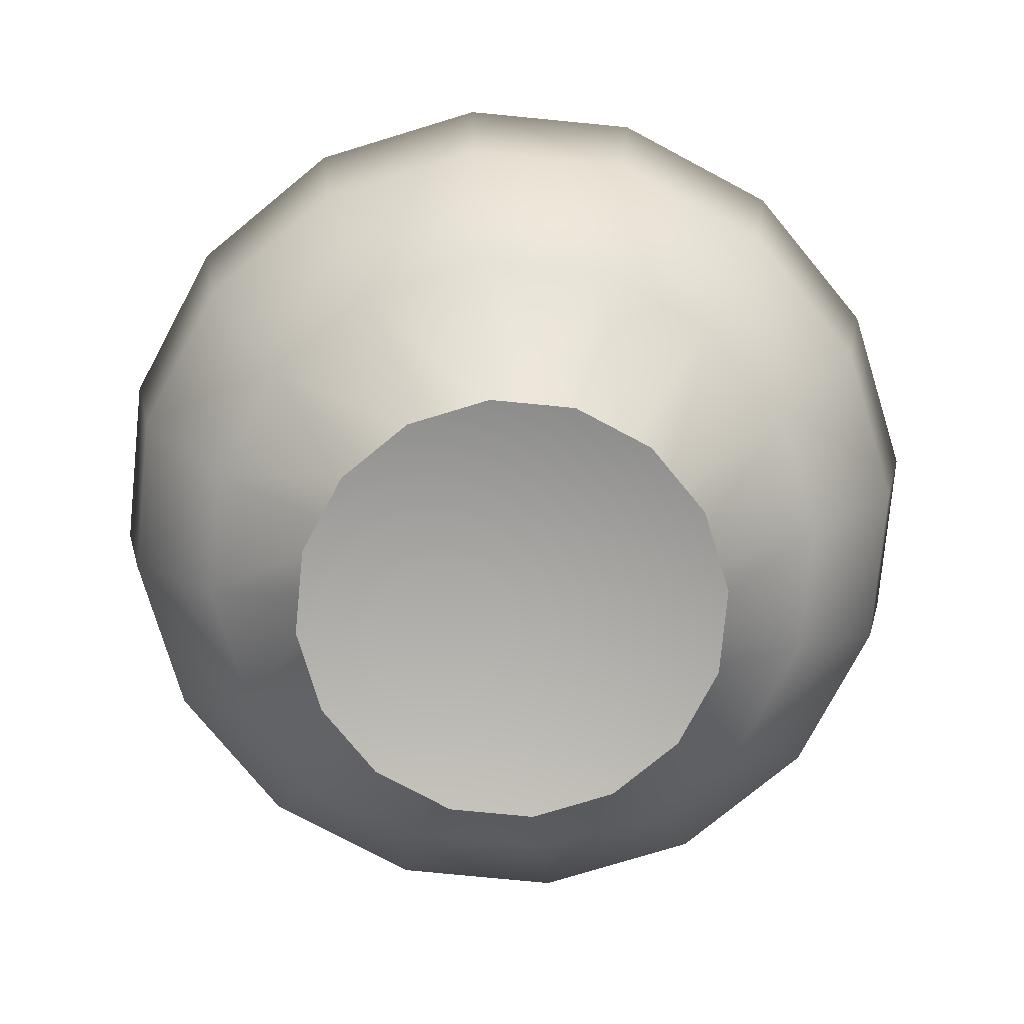
<metadata>
{"format":"obj","ext":"obj","renderer":"f3d","projection":"perspective","resolution":1024,"background":"white","views":[{"elev":-76.4,"azim":-151.8,"up":"+Z"}]}
</metadata>
<code>
v 0.2519 5.84 1.7
v -10.3 4.031 2.742
v 0.2519 1.931 2.74
v -8.808 7.642 1.702
v 9.312 7.642 1.702
v 10.81 4.031 2.742
v 16.99 12.77 1.708
v 19.76 10.01 2.75
v 22.13 20.45 1.718
v 25.74 18.96 2.761
v 23.93 29.51 1.729
v 27.83 29.51 2.774
v 22.13 38.58 1.74
v 25.74 40.07 2.787
v 16.99 46.26 1.75
v 19.76 49.02 2.798
v 9.312 51.39 1.756
v 10.81 55 2.806
v 0.2519 53.19 1.758
v 0.2519 57.1 2.808
v -8.808 51.39 1.756
v -10.3 55 2.806
v -16.49 46.26 1.75
v -19.25 49.02 2.798
v -21.62 38.58 1.74
v -25.23 40.07 2.787
v -23.42 29.51 1.729
v -27.33 29.51 2.774
v -21.62 20.45 1.718
v -25.23 18.96 2.761
v -16.49 12.77 1.708
v -19.25 10.01 2.75
v -22.47 30.53 -11.11
v -26.25 28.85 2.287
v -24.23 36.44 -4.554
v -13.06 34.34 -19.78
v -17.14 38.43 -15.25
v -18.46 42.85 -10.34
v -24.23 21.24 9.108
v -22.47 15.35 2.541
v -24.34 22.43 -4.85
v -17.14 25.19 -17.03
v -6.953 31.61 -22.82
v -9.161 21.62 -20.99
v 0.252 30.65 -23.88
v -9.161 8.31 16.27
v -17.14 10.4 9.952
v -6.953 6.103 13.8
v -13.06 6.322 5.405
v -17.14 10.03 -3.399
v -18.57 16.66 -11.27
v -18.46 14.81 14.87
v -9.818 10.51 18.72
v 0.2519 9.18 20.01
v -3.648 4.629 12.16
v -6.953 3.597 2.368
v -9.161 6.466 -7.368
v -9.937 12.8 -15.56
v 0.252 20.37 -22.38
v 9.665 21.62 -20.99
v 7.457 31.61 -22.82
v 17.64 25.19 -17.03
v 13.56 34.34 -19.78
v 22.98 30.53 -11.11
v 17.64 38.43 -15.25
v 24.73 36.44 -4.554
v 18.96 42.85 -10.34
v 26.76 28.85 2.287
v 24.85 22.43 -4.85
v 19.08 16.66 -11.27
v 10.44 12.8 -15.56
v 0.2519 11.45 -17.07
v 0.2519 5.216 -8.761
v 0.2519 2.64 1.301
v 0.2519 4.111 11.58
v 4.152 4.629 12.16
v 7.457 6.103 13.8
v 13.56 6.322 5.405
v 17.64 10.4 9.952
v 22.98 15.35 2.541
v 24.73 21.24 9.108
v 17.64 10.03 -3.399
v 9.665 6.466 -7.368
v 7.457 3.597 2.368
v 18.96 14.81 14.87
v 9.665 8.31 16.27
v 10.32 10.51 18.72
v 22.98 29.89 -11.36
v 26.76 30.11 2.134
v 24.73 23.31 -5.489
v 13.56 27.05 -20.4
v 17.64 22.49 -16.34
v 18.96 17.56 -11.93
v 24.73 36.93 9.739
v 22.98 43.5 3.849
v 24.85 37.26 -4.266
v 17.64 35.84 -16.68
v 7.457 30.09 -23.12
v 9.665 39.82 -20.23
v 0.2519 31.16 -24.07
v 9.665 49.01 18.26
v 17.64 47.62 11.75
v 7.457 51.47 16.05
v 13.56 52.17 7.676
v 17.64 49.44 -1.478
v 19.08 43.7 -10.02
v 18.96 42.7 16.17
v 10.32 46.56 20.46
v 0.2519 47.74 21.89
v 4.152 53.12 14.57
v 7.457 55.2 4.951
v 9.665 53.41 -5.038
v 10.44 48 -13.87
v 0.2519 41.21 -21.47
v -9.161 39.82 -20.23
v -6.953 30.09 -23.12
v -17.14 35.84 -16.68
v -13.06 27.05 -20.4
v -22.47 29.89 -11.36
v -17.14 22.49 -16.34
v -24.23 23.31 -5.489
v -18.46 17.56 -11.93
v -26.25 30.11 2.134
v -24.34 37.26 -4.266
v -18.57 43.7 -10.02
v -9.937 48 -13.87
v 0.2519 49.51 -15.22
v 0.252 54.8 -6.288
v 0.252 56.27 3.994
v 0.2519 53.69 14.06
v -3.648 53.12 14.57
v -6.953 51.47 16.05
v -13.06 52.17 7.676
v -17.14 47.62 11.75
v -22.47 43.5 3.849
v -24.23 36.93 9.739
v -17.14 49.44 -1.478
v -9.161 53.41 -5.038
v -6.953 55.2 4.951
v -18.46 42.7 16.17
v -9.161 49.01 18.26
v -9.818 46.56 20.46
v 10.46 25.31 -22.42
v 11.31 29.54 -22.42
v 19.12 21.72 -17.06
v 20.68 29.54 -17.05
v 10.46 33.78 -22.41
v 19.12 37.35 -17.04
v 8.068 10.67 -17.07
v 14.69 15.1 -17.06
v 10.46 4.872 -8.31
v 19.12 10.66 -8.303
v 24.91 19.31 -8.293
v 26.94 29.53 -8.28
v 24.91 39.74 -8.267
v -9.961 4.872 -8.31
v 0.2519 2.841 -8.313
v -10.71 3.059 1.487
v 0.2519 0.8794 1.485
v 11.21 3.059 1.487
v 20.5 9.267 1.495
v 26.71 18.56 1.507
v 28.89 29.52 1.52
v 26.71 40.47 1.534
v 8.068 21.73 -22.43
v 4.482 19.33 -22.43
v 0.2519 9.113 -17.07
v 0.2519 18.49 -22.43
v -7.564 10.67 -17.07
v -3.978 19.33 -22.43
v -14.19 15.1 -17.06
v -7.564 21.73 -22.43
v -18.62 21.72 -17.06
v -9.961 25.31 -22.42
v -20.17 29.54 -17.05
v -10.8 29.54 -22.42
v -18.62 37.35 -17.04
v -9.961 33.78 -22.41
v -14.19 43.98 -17.03
v -7.564 37.36 -22.41
v -7.564 48.41 -17.02
v -3.978 39.76 -22.41
v 0.2519 49.96 -17.02
v 0.2519 40.6 -22.4
v 8.068 48.41 -17.02
v 4.482 39.76 -22.41
v -18.62 10.66 -8.303
v -24.4 19.31 -8.293
v -26.43 29.53 -8.28
v -24.4 39.74 -8.267
v -18.62 48.4 -8.257
v -9.961 54.18 -8.249
v 0.2519 56.21 -8.247
v 10.46 54.18 -8.249
v 19.12 48.4 -8.257
v 14.69 43.98 -17.03
v 8.068 37.36 -22.41
v -20 9.267 1.495
v -26.2 18.56 1.507
v -28.38 29.52 1.52
v -26.2 40.47 1.534
v -20 49.76 1.545
v -10.71 55.97 1.553
v 0.2519 58.15 1.556
v 11.21 55.97 1.553
v 20.5 49.76 1.545
v 24.28 36.66 -3.958
v 25.2 29.24 2.725
v 26.26 29.24 2.725
v 24.28 21.81 9.391
v 23.3 22.12 9.119
v 18.64 15.53 15.03
v 17.89 16.09 14.52
v 10.21 11.33 18.79
v 9.799 12.07 18.13
v 0.2519 9.86 20.11
v 23.3 36.36 -3.685
v 18.64 42.93 -9.608
v 17.89 42.37 -9.103
v 16.55 37.85 -14.12
v 21.54 30.45 -10.24
v 23.3 22.86 -4.373
v 21.54 16.23 2.554
v 16.55 11.59 9.498
v 7.263 8.248 13.88
v 0.2519 10.65 19.4
v -9.295 12.07 18.13
v -9.703 11.33 18.79
v -17.39 16.09 14.52
v -18.14 15.53 15.03
v -22.79 22.12 9.119
v -23.78 21.81 9.391
v -24.69 29.24 2.725
v -25.76 29.24 2.725
v -23.78 36.66 -3.958
v 0.2519 8.727 14.41
v -6.76 8.248 13.88
v -16.04 11.59 9.498
v -21.04 16.23 2.554
v -22.79 22.86 -4.373
v -21.04 30.45 -10.24
v -22.79 36.36 -3.685
v -16.04 37.85 -14.12
v -17.39 42.37 -9.103
v -18.14 42.93 -9.608
v -23.78 23.02 -4.922
v -24.69 29.67 2.527
v -25.76 29.67 2.527
v -23.78 36.34 9.959
v -22.79 36.06 9.655
v -18.14 41.97 16.24
v -17.39 41.47 15.68
v -9.703 45.73 20.44
v -9.295 45.08 19.71
v 0.2519 47.06 21.91
v -22.79 23.29 -4.617
v -18.14 17.4 -11.22
v -17.39 17.9 -10.65
v -16.04 22.94 -15.15
v -21.04 29.87 -10.49
v -22.79 36.78 -3.838
v -21.04 42.63 3.767
v -16.04 46.49 11.17
v -6.76 49.33 15.89
v 0.2519 46.34 21.12
v 9.799 45.08 19.7
v 10.21 45.73 20.44
v 17.89 41.47 15.68
v 18.64 41.97 16.24
v 23.3 36.06 9.655
v 24.28 36.34 9.959
v 25.2 29.67 2.527
v 26.26 29.67 2.527
v 24.28 23.02 -4.922
v 0.2519 48.8 16.36
v 7.263 49.33 15.89
v 16.55 46.49 11.17
v 21.54 42.63 3.767
v 23.3 36.78 -3.838
v 21.54 29.87 -10.49
v 23.3 23.29 -4.617
v 16.55 22.94 -15.15
v 17.89 17.9 -10.65
v 18.64 17.4 -11.22
v 0.2519 15.93 -29.64
v -4.96 16.97 -29.64
v 0.2519 29.55 -26.69
v -9.379 19.92 -29.64
v -12.33 24.34 -29.63
v -13.37 29.55 -29.62
v -12.33 34.77 -29.62
v -9.379 39.19 -29.61
v -4.96 42.14 -29.61
v 0.2519 43.17 -29.61
v 5.464 42.14 -29.61
v 9.883 39.19 -29.61
v 12.84 34.77 -29.62
v 13.87 29.55 -29.62
v 12.84 24.34 -29.63
v 9.883 19.92 -29.64
v 5.464 16.97 -29.64
v -9.4 25.95 -25.92
v -7.136 22.89 -25.93
v -3.746 20.85 -25.93
v 0.2519 20.14 -25.93
v 4.25 20.85 -25.93
v 7.639 22.89 -25.93
v 9.904 25.95 -25.92
v 10.7 29.55 -25.92
v 9.904 33.15 -25.91
v -10.2 29.55 -25.92
v -9.4 33.15 -25.91
v -7.136 36.2 -25.91
v -3.746 38.25 -25.91
v 0.2519 38.96 -25.91
v 4.25 38.25 -25.91
v 7.639 36.2 -25.91
v 0.2519 35.61 23.1
v -2.089 35.14 23.1
v 0.2519 29.49 21.91
v -4.074 33.81 23.1
v -5.4 31.83 23.1
v -5.866 29.49 23.1
v -5.4 27.15 23.09
v -4.074 25.16 23.09
v -2.089 23.84 23.09
v 0.2519 23.37 23.09
v 2.593 23.84 23.09
v 4.578 25.16 23.09
v 5.904 27.15 23.09
v 6.369 29.49 23.1
v 5.904 31.83 23.1
v 4.578 33.81 23.1
v 2.593 35.14 23.1
v -3.368 38.23 24.2
v 0.2519 38.95 24.2
v -6.436 45.64 20.11
v 0.2519 46.97 20.11
v -8.487 50.6 12.1
v 0.2519 52.34 12.1
v -9.207 52.35 2.644
v 0.2519 54.23 2.646
v -8.487 50.62 -6.817
v 0.2519 52.36 -6.815
v -6.436 45.68 -14.84
v 0.2519 47.01 -14.84
v 3.872 38.23 24.2
v 6.94 45.64 20.11
v 8.991 50.6 12.1
v 9.711 52.35 2.644
v 8.991 50.62 -6.817
v 6.94 45.68 -14.84
v 6.94 36.18 24.19
v 12.61 41.85 20.11
v 16.4 45.65 12.09
v 17.73 46.99 2.637
v 16.4 45.67 -6.823
v 12.61 41.89 -14.85
v 8.991 33.11 24.19
v 16.4 36.18 20.1
v 21.35 38.24 12.09
v 23.09 38.97 2.627
v 21.35 38.26 -6.832
v 16.4 36.22 -14.85
v 9.711 29.49 24.19
v 17.73 29.49 20.09
v 23.09 29.5 12.07
v 24.97 29.51 2.616
v 23.09 29.53 -6.843
v 17.73 29.54 -14.86
v 8.991 25.87 24.18
v 16.4 22.8 20.09
v 21.35 20.76 12.06
v 23.09 20.05 2.604
v 21.35 20.79 -6.854
v 16.4 22.85 -14.87
v 6.94 22.8 24.18
v 12.61 17.13 20.08
v 16.4 13.35 12.05
v 17.73 12.04 2.594
v 16.4 13.38 -6.863
v 12.61 17.18 -14.88
v 3.872 20.75 24.18
v 6.94 13.34 20.07
v 8.991 8.404 12.05
v 9.711 6.678 2.587
v 8.991 8.428 -6.869
v 6.94 13.39 -14.88
v 0.2519 20.03 24.17
v 0.2519 12.01 20.07
v 0.2519 6.666 12.05
v 0.2519 4.796 2.585
v 0.2519 6.689 -6.871
v 0.2519 12.06 -14.88
v -3.368 20.75 24.18
v -6.436 13.34 20.07
v -8.487 8.404 12.05
v -9.207 6.678 2.587
v -8.487 8.428 -6.869
v -6.436 13.39 -14.88
v -6.436 22.8 24.18
v -12.11 17.13 20.08
v -15.9 13.35 12.05
v -17.23 12.04 2.594
v -15.9 13.38 -6.863
v -12.11 17.18 -14.88
v -8.487 25.87 24.18
v -15.9 22.8 20.09
v -20.85 20.76 12.06
v -22.58 20.05 2.604
v -20.85 20.79 -6.854
v -15.9 22.85 -14.87
v -9.207 29.49 24.19
v -17.23 29.49 20.09
v -22.58 29.5 12.07
v -24.47 29.51 2.616
v -22.58 29.53 -6.843
v -17.23 29.54 -14.86
v -8.487 33.11 24.19
v -15.9 36.18 20.1
v -20.85 38.24 12.09
v -22.58 38.97 2.627
v -20.85 38.26 -6.832
v -15.9 36.22 -14.85
v -6.436 36.18 24.19
v -12.11 41.85 20.11
v -15.9 45.65 12.09
v -17.23 46.99 2.637
v -15.9 45.67 -6.823
v -12.11 41.89 -14.85
o default
g default
f 1 2 3
f 4 2 1
f 5 3 6
f 5 1 3
f 7 6 8
f 6 7 5
f 9 8 10
f 8 9 7
f 11 10 12
f 10 11 9
f 13 12 14
f 12 13 11
f 15 14 16
f 14 15 13
f 17 16 18
f 16 17 15
f 19 18 20
f 18 19 17
f 21 20 22
f 20 21 19
f 23 22 24
f 22 23 21
f 25 24 26
f 24 25 23
f 27 26 28
f 26 27 25
f 29 28 30
f 28 29 27
f 31 30 32
f 30 31 29
f 4 32 2
f 32 4 31
f 33 34 35
f 36 33 37
f 33 35 37
f 37 35 38
f 39 34 40
f 40 34 41
f 34 33 41
f 41 33 42
f 33 36 42
f 36 43 42
f 42 43 44
f 43 45 44
f 46 47 48
f 48 47 49
f 47 40 49
f 49 40 50
f 40 41 50
f 50 41 51
f 41 42 51
f 51 42 44
f 40 47 39
f 39 47 52
f 47 46 52
f 52 46 53
f 53 46 54
f 46 48 54
f 54 48 55
f 48 49 55
f 55 49 56
f 49 50 56
f 56 50 57
f 50 51 57
f 57 51 58
f 51 44 58
f 58 44 59
f 44 45 59
f 59 45 60
f 45 61 60
f 60 61 62
f 61 63 62
f 62 63 64
f 63 65 64
f 64 65 66
f 65 67 66
f 66 68 64
f 68 69 64
f 64 69 62
f 69 70 62
f 62 70 60
f 70 71 60
f 60 71 59
f 71 72 59
f 59 72 58
f 72 73 58
f 58 73 57
f 73 74 57
f 57 74 56
f 74 75 56
f 56 75 55
f 55 75 54
f 75 76 54
f 54 76 77
f 76 78 77
f 77 78 79
f 78 80 79
f 79 80 81
f 81 80 68
f 80 69 68
f 80 82 69
f 69 82 70
f 82 83 70
f 70 83 71
f 83 73 71
f 71 73 72
f 80 78 82
f 78 84 82
f 82 84 83
f 84 74 83
f 83 74 73
f 78 76 84
f 76 75 84
f 84 75 74
f 81 85 79
f 85 86 79
f 79 86 77
f 77 86 54
f 54 86 87
f 86 85 87
f 88 89 90
f 91 88 92
f 88 90 92
f 92 90 93
f 94 89 95
f 95 89 96
f 89 88 96
f 96 88 97
f 88 91 97
f 91 98 97
f 97 98 99
f 98 100 99
f 101 102 103
f 103 102 104
f 102 95 104
f 104 95 105
f 95 96 105
f 105 96 106
f 96 97 106
f 106 97 99
f 95 102 94
f 94 102 107
f 102 101 107
f 107 101 108
f 108 101 109
f 101 103 109
f 109 103 110
f 103 104 110
f 110 104 111
f 104 105 111
f 111 105 112
f 105 106 112
f 112 106 113
f 106 99 113
f 113 99 114
f 99 100 114
f 114 100 115
f 100 116 115
f 115 116 117
f 116 118 117
f 117 118 119
f 118 120 119
f 119 120 121
f 120 122 121
f 121 123 119
f 123 124 119
f 119 124 117
f 124 125 117
f 117 125 115
f 125 126 115
f 115 126 114
f 126 127 114
f 114 127 113
f 127 128 113
f 113 128 112
f 128 129 112
f 112 129 111
f 129 130 111
f 111 130 110
f 110 130 109
f 130 131 109
f 109 131 132
f 131 133 132
f 132 133 134
f 133 135 134
f 134 135 136
f 136 135 123
f 135 124 123
f 135 137 124
f 124 137 125
f 137 138 125
f 125 138 126
f 138 128 126
f 126 128 127
f 135 133 137
f 133 139 137
f 137 139 138
f 139 129 138
f 138 129 128
f 133 131 139
f 131 130 139
f 139 130 129
f 136 140 134
f 140 141 134
f 134 141 132
f 132 141 109
f 109 141 142
f 141 140 142
f 143 144 145
f 145 144 146
f 144 147 146
f 146 147 148
f 149 150 151
f 151 150 152
f 150 145 152
f 152 145 153
f 145 146 153
f 153 146 154
f 146 148 154
f 154 148 155
f 156 157 158
f 158 157 159
f 157 151 159
f 159 151 160
f 151 152 160
f 160 152 161
f 152 153 161
f 161 153 162
f 153 154 162
f 162 154 163
f 154 155 163
f 163 155 164
f 145 150 143
f 143 150 165
f 150 149 165
f 165 149 166
f 149 167 166
f 166 167 168
f 167 169 168
f 168 169 170
f 169 171 170
f 170 171 172
f 171 173 172
f 172 173 174
f 173 175 174
f 174 175 176
f 175 177 176
f 176 177 178
f 177 179 178
f 178 179 180
f 179 181 180
f 180 181 182
f 181 183 182
f 182 183 184
f 183 185 184
f 185 186 184
f 151 157 149
f 149 157 167
f 157 156 167
f 167 156 169
f 156 187 169
f 169 187 171
f 187 188 171
f 171 188 173
f 188 189 173
f 173 189 175
f 189 190 175
f 175 190 177
f 190 191 177
f 177 191 179
f 191 192 179
f 179 192 181
f 192 193 181
f 181 193 183
f 193 194 183
f 183 194 185
f 194 195 185
f 195 196 185
f 185 196 186
f 196 197 186
f 158 198 156
f 156 198 187
f 198 199 187
f 187 199 188
f 199 200 188
f 188 200 189
f 200 201 189
f 189 201 190
f 201 202 190
f 190 202 191
f 202 203 191
f 191 203 192
f 203 204 192
f 192 204 193
f 204 205 193
f 193 205 194
f 205 206 194
f 194 206 195
f 206 164 195
f 164 155 195
f 195 155 196
f 155 148 196
f 196 148 197
f 148 147 197
f 160 161 6
f 6 161 8
f 161 162 8
f 8 162 10
f 162 163 10
f 10 163 12
f 163 164 12
f 12 164 14
f 6 3 160
f 160 3 159
f 3 2 159
f 159 2 158
f 2 32 158
f 158 32 198
f 32 30 198
f 198 30 199
f 30 28 199
f 199 28 200
f 28 26 200
f 200 26 201
f 26 24 201
f 201 24 202
f 24 22 202
f 202 22 203
f 22 20 203
f 203 20 204
f 20 18 204
f 204 18 205
f 18 16 205
f 205 16 206
f 16 14 206
f 14 164 206
f 207 208 209
f 209 208 210
f 208 211 210
f 210 211 212
f 211 213 212
f 212 213 214
f 213 215 214
f 214 215 216
f 208 207 217
f 207 218 217
f 218 219 217
f 219 220 217
f 220 221 217
f 217 221 208
f 221 222 208
f 222 223 208
f 208 223 211
f 223 224 211
f 211 224 213
f 224 225 213
f 213 225 215
f 225 226 215
f 215 226 216
f 226 227 216
f 216 227 228
f 227 229 228
f 228 229 230
f 229 231 230
f 230 231 232
f 231 233 232
f 232 233 234
f 233 235 234
f 225 236 226
f 236 237 226
f 226 237 227
f 227 237 229
f 237 238 229
f 229 238 231
f 238 239 231
f 231 239 233
f 239 240 233
f 240 241 233
f 233 241 242
f 241 243 242
f 243 244 242
f 244 245 242
f 245 235 242
f 242 235 233
f 246 247 248
f 248 247 249
f 247 250 249
f 249 250 251
f 250 252 251
f 251 252 253
f 252 254 253
f 253 254 255
f 247 246 256
f 246 257 256
f 257 258 256
f 258 259 256
f 259 260 256
f 256 260 247
f 260 261 247
f 261 262 247
f 247 262 250
f 262 263 250
f 250 263 252
f 263 264 252
f 252 264 254
f 264 265 254
f 254 265 255
f 265 266 255
f 255 266 267
f 266 268 267
f 267 268 269
f 268 270 269
f 269 270 271
f 270 272 271
f 271 272 273
f 272 274 273
f 264 275 265
f 275 276 265
f 265 276 266
f 266 276 268
f 276 277 268
f 268 277 270
f 277 278 270
f 270 278 272
f 278 279 272
f 279 280 272
f 272 280 281
f 280 282 281
f 282 283 281
f 283 284 281
f 284 274 281
f 281 274 272
f 285 286 287
f 286 288 287
f 288 289 287
f 289 290 287
f 290 291 287
f 291 292 287
f 292 293 287
f 293 294 287
f 294 295 287
f 295 296 287
f 296 297 287
f 297 298 287
f 298 299 287
f 299 300 287
f 300 301 287
f 287 301 285
f 302 303 174
f 174 303 172
f 303 304 172
f 172 304 170
f 304 305 170
f 170 305 168
f 305 306 168
f 168 306 166
f 306 307 166
f 166 307 165
f 307 308 165
f 165 308 143
f 308 309 143
f 143 309 144
f 309 310 144
f 144 310 147
f 297 310 298
f 310 309 298
f 298 309 299
f 309 308 299
f 299 308 300
f 308 307 300
f 300 307 301
f 307 306 301
f 301 306 285
f 306 305 285
f 285 305 286
f 305 304 286
f 286 304 288
f 304 303 288
f 288 303 289
f 303 302 289
f 289 302 290
f 302 311 290
f 290 311 291
f 311 312 291
f 291 312 292
f 312 313 292
f 292 313 293
f 313 314 293
f 174 176 302
f 302 176 311
f 176 178 311
f 311 178 312
f 178 180 312
f 312 180 313
f 180 182 313
f 313 182 314
f 182 184 314
f 314 184 315
f 184 186 315
f 315 186 316
f 186 197 316
f 316 197 317
f 197 147 317
f 147 310 317
f 310 297 317
f 297 296 317
f 317 296 316
f 296 295 316
f 316 295 315
f 295 294 315
f 315 294 314
f 294 293 314
f 38 35 245
f 245 35 235
f 35 34 235
f 235 34 234
f 34 39 234
f 234 39 232
f 39 52 232
f 232 52 230
f 52 53 230
f 230 53 228
f 53 54 228
f 228 54 216
f 54 87 216
f 216 87 214
f 87 85 214
f 214 85 212
f 85 81 212
f 212 81 210
f 81 68 210
f 210 68 209
f 68 66 209
f 209 66 207
f 66 67 207
f 207 67 218
f 93 90 284
f 284 90 274
f 90 89 274
f 274 89 273
f 89 94 273
f 273 94 271
f 94 107 271
f 271 107 269
f 107 108 269
f 269 108 267
f 108 109 267
f 267 109 255
f 109 142 255
f 255 142 253
f 142 140 253
f 253 140 251
f 140 136 251
f 251 136 249
f 136 123 249
f 249 123 248
f 123 121 248
f 248 121 246
f 121 122 246
f 246 122 257
f 318 319 320
f 319 321 320
f 321 322 320
f 322 323 320
f 323 324 320
f 324 325 320
f 325 326 320
f 326 327 320
f 327 328 320
f 328 329 320
f 329 330 320
f 330 331 320
f 331 332 320
f 332 333 320
f 333 334 320
f 320 334 318
f 335 336 337
f 336 338 337
f 337 338 339
f 338 340 339
f 339 340 341
f 340 342 341
f 341 342 343
f 342 344 343
f 343 344 345
f 344 346 345
f 336 347 338
f 347 348 338
f 338 348 340
f 348 349 340
f 340 349 342
f 349 350 342
f 342 350 344
f 350 351 344
f 344 351 346
f 351 352 346
f 347 353 348
f 353 354 348
f 348 354 349
f 354 355 349
f 349 355 350
f 355 356 350
f 350 356 351
f 356 357 351
f 351 357 352
f 357 358 352
f 353 359 354
f 359 360 354
f 354 360 355
f 360 361 355
f 355 361 356
f 361 362 356
f 356 362 357
f 362 363 357
f 357 363 358
f 363 364 358
f 359 365 360
f 365 366 360
f 360 366 361
f 366 367 361
f 361 367 362
f 367 368 362
f 362 368 363
f 368 369 363
f 363 369 364
f 369 370 364
f 365 371 366
f 371 372 366
f 366 372 367
f 372 373 367
f 367 373 368
f 373 374 368
f 368 374 369
f 374 375 369
f 369 375 370
f 375 376 370
f 371 377 372
f 377 378 372
f 372 378 373
f 378 379 373
f 373 379 374
f 379 380 374
f 374 380 375
f 380 381 375
f 375 381 376
f 381 382 376
f 377 383 378
f 383 384 378
f 378 384 379
f 384 385 379
f 379 385 380
f 385 386 380
f 380 386 381
f 386 387 381
f 381 387 382
f 387 388 382
f 383 389 384
f 389 390 384
f 384 390 385
f 390 391 385
f 385 391 386
f 391 392 386
f 386 392 387
f 392 393 387
f 387 393 388
f 393 394 388
f 389 395 390
f 395 396 390
f 390 396 391
f 396 397 391
f 391 397 392
f 397 398 392
f 392 398 393
f 398 399 393
f 393 399 394
f 399 400 394
f 395 401 396
f 401 402 396
f 396 402 397
f 402 403 397
f 397 403 398
f 403 404 398
f 398 404 399
f 404 405 399
f 399 405 400
f 405 406 400
f 401 407 402
f 407 408 402
f 402 408 403
f 408 409 403
f 403 409 404
f 409 410 404
f 404 410 405
f 410 411 405
f 405 411 406
f 411 412 406
f 407 413 408
f 413 414 408
f 408 414 409
f 414 415 409
f 409 415 410
f 415 416 410
f 410 416 411
f 416 417 411
f 411 417 412
f 417 418 412
f 413 419 414
f 419 420 414
f 414 420 415
f 420 421 415
f 415 421 416
f 421 422 416
f 416 422 417
f 422 423 417
f 417 423 418
f 423 424 418
f 419 425 420
f 425 426 420
f 420 426 421
f 426 427 421
f 421 427 422
f 427 428 422
f 422 428 423
f 428 429 423
f 423 429 424
f 429 430 424
f 425 335 426
f 335 337 426
f 426 337 427
f 337 339 427
f 427 339 428
f 339 341 428
f 428 341 429
f 341 343 429
f 429 343 430
f 343 345 430
f 335 319 336
f 319 318 336
f 336 318 347
f 318 334 347
f 347 334 353
f 334 333 353
f 353 333 359
f 333 332 359
f 319 335 321
f 335 425 321
f 321 425 322
f 425 419 322
f 322 419 323
f 419 413 323
f 323 413 324
f 413 407 324
f 324 407 325
f 407 401 325
f 325 401 326
f 401 395 326
f 326 395 327
f 395 389 327
f 327 389 328
f 389 383 328
f 328 383 329
f 383 377 329
f 329 377 330
f 377 371 330
f 330 371 331
f 371 365 331
f 331 365 332
f 365 359 332

</code>
